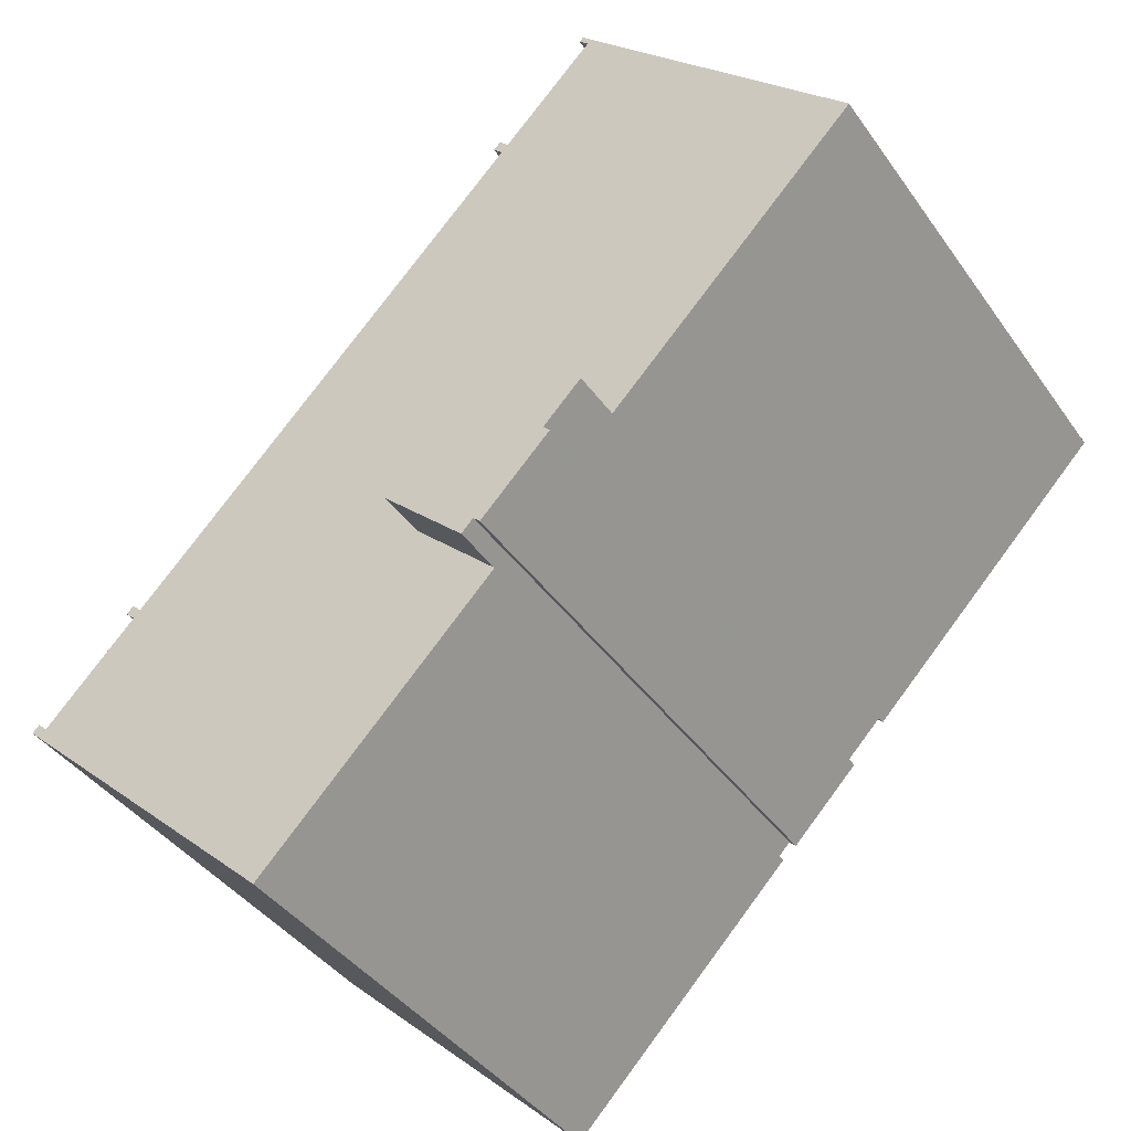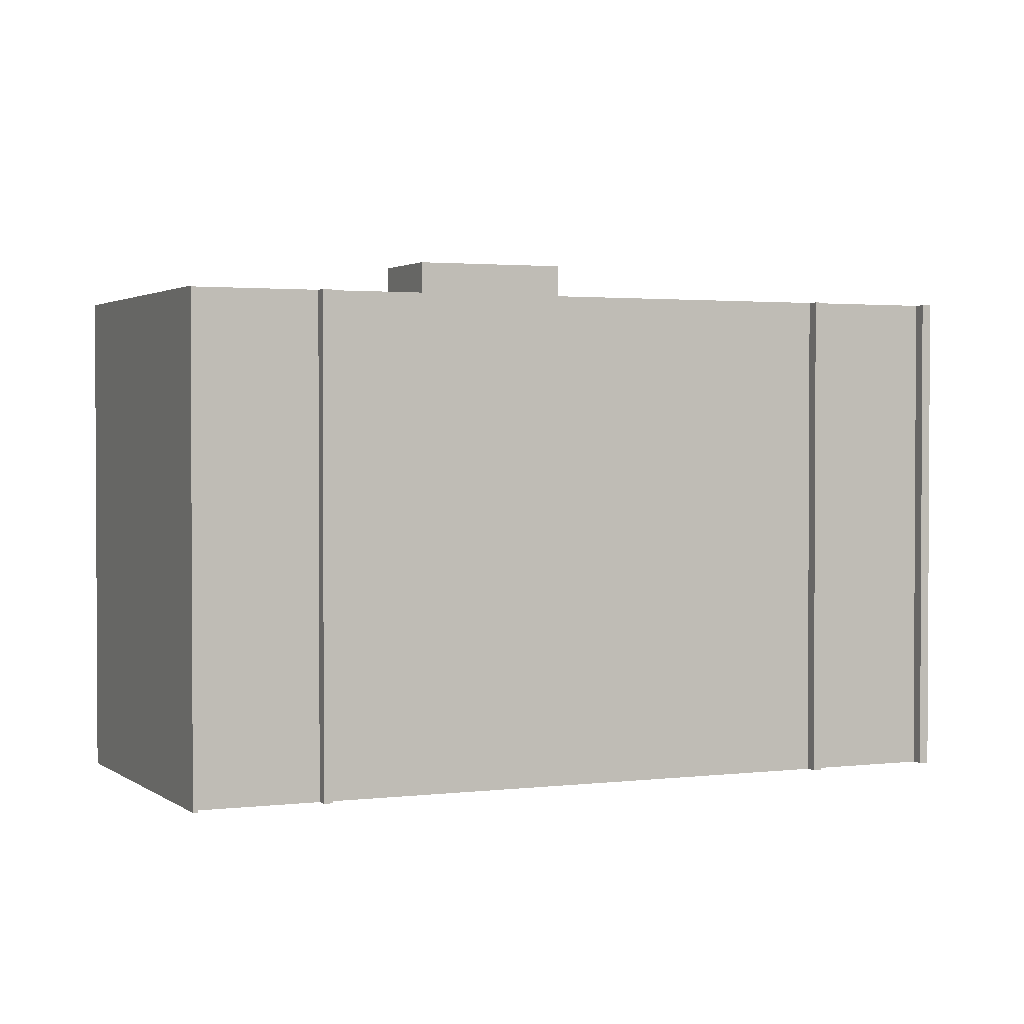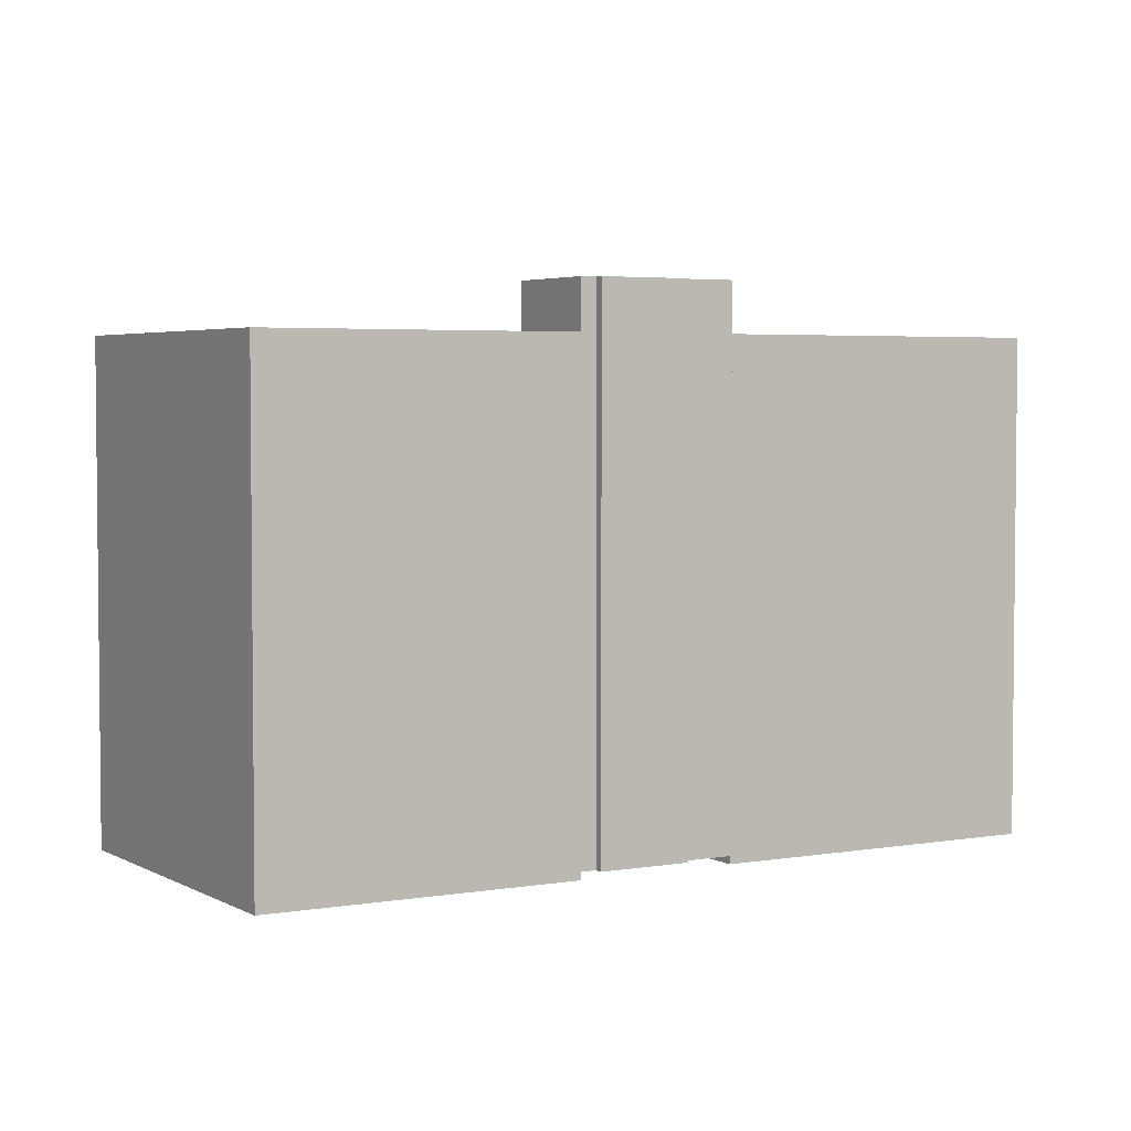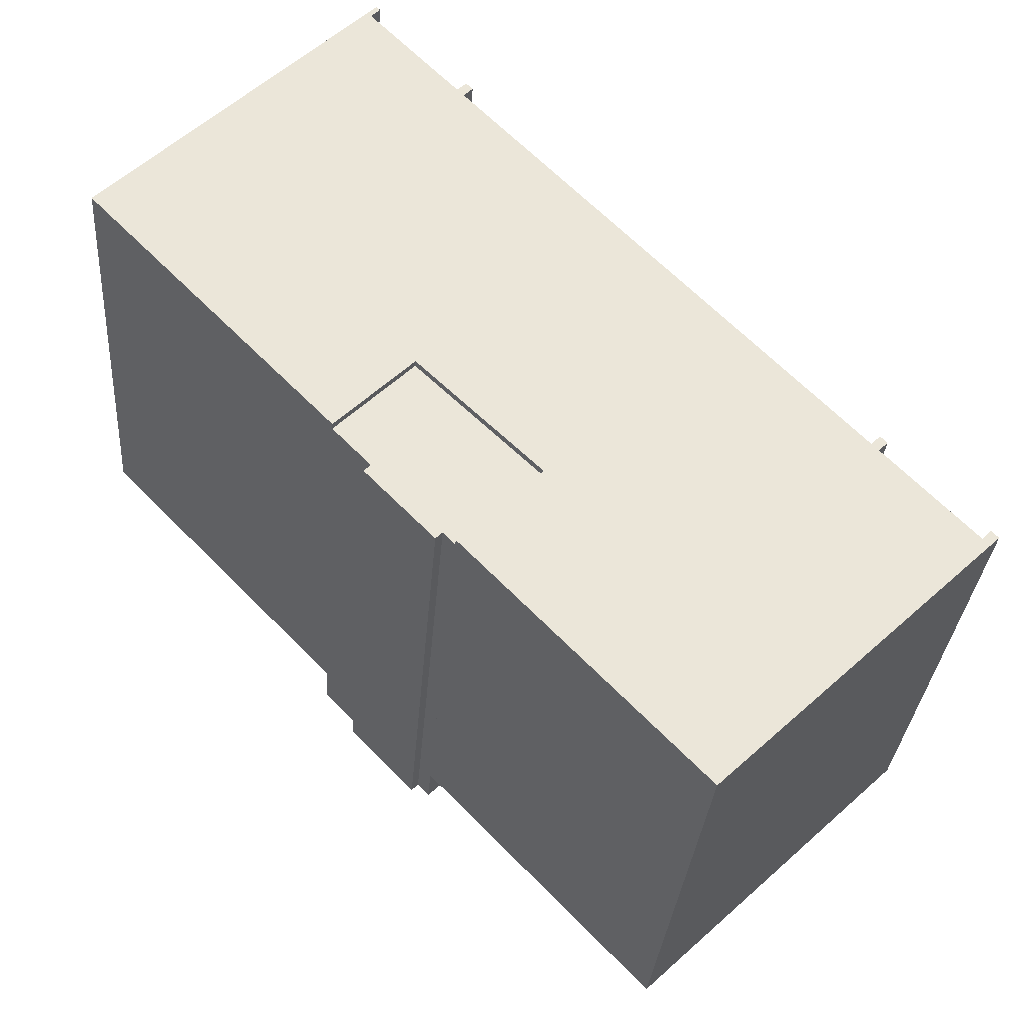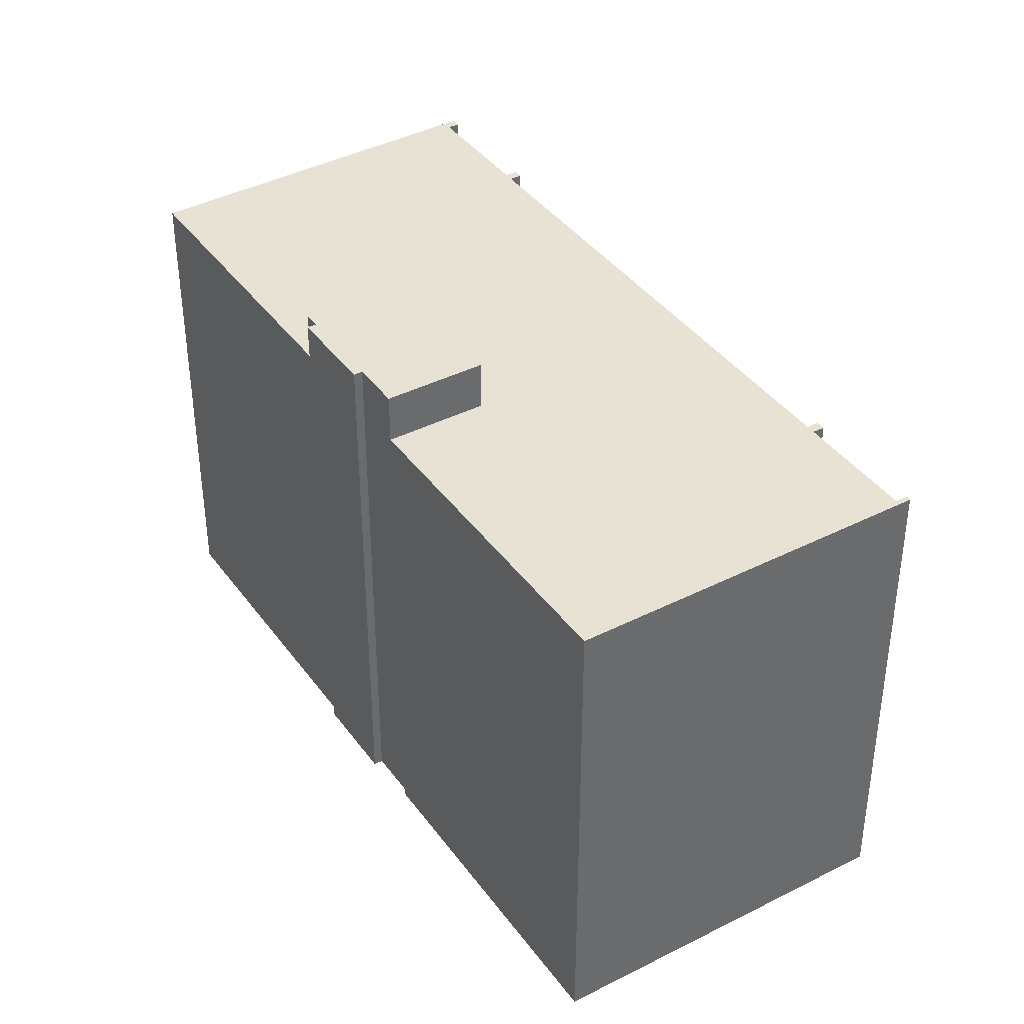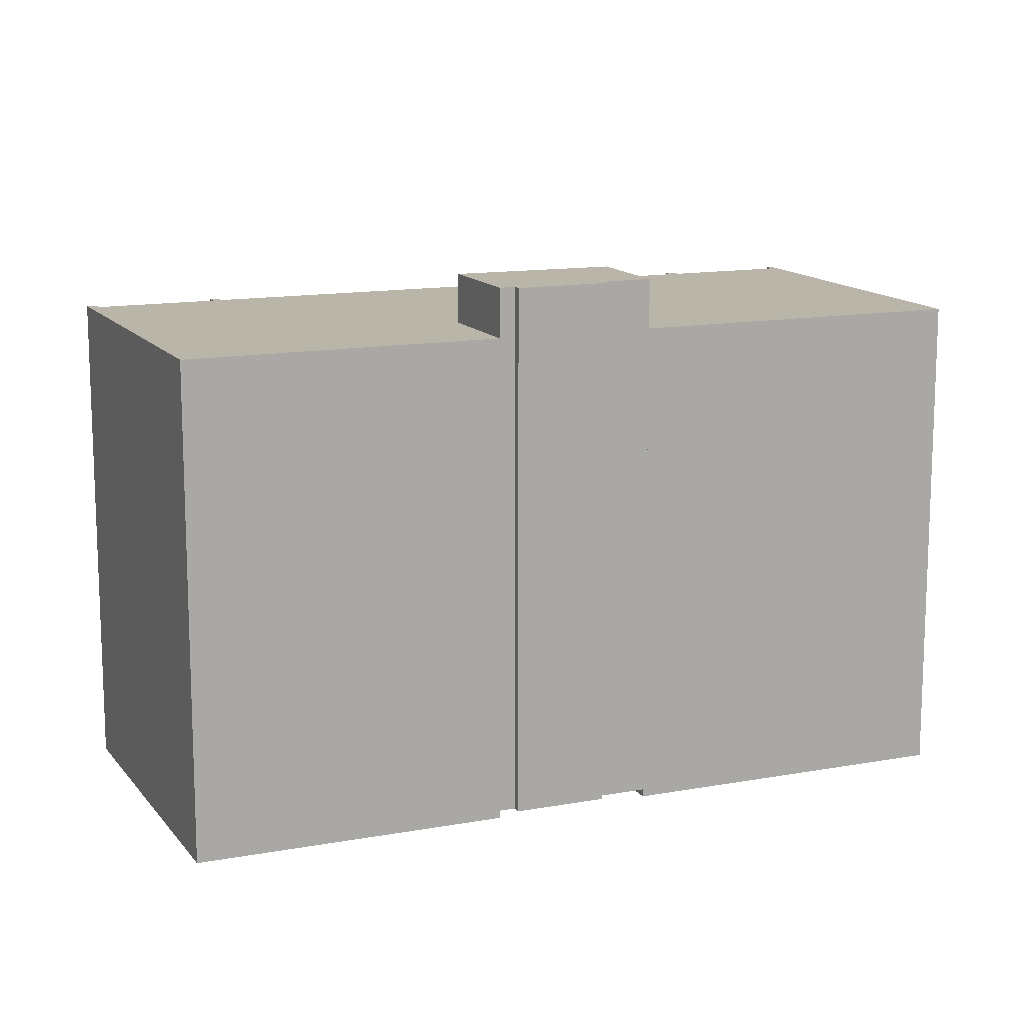
<metadata>
{"format":"obj","ext":"obj","renderer":"f3d","projection":"perspective","resolution":1024,"background":"white","views":[{"elev":-40.1,"azim":-148.4,"up":"+Z"},{"elev":1.9,"azim":21.6,"up":"+Y"},{"elev":3.8,"azim":-164.0,"up":"+Y"},{"elev":-30.7,"azim":-4.2,"up":"+Z"},{"elev":39.7,"azim":-76.5,"up":"+Y"},{"elev":13.5,"azim":-156.8,"up":"+Y"}]}
</metadata>
<code>
v  8.244 16.69 -8.878
v  8.444 5.562e-16 -9.084
v  8.243 5.436e-16 -8.877
v  8.445 16.69 -9.084
v  8.445 16.69 -8.683
v  8.445 5.317e-16 -8.683
v  7.33 16.69 -7.537
v  7.33 4.614e-16 -7.536
v  0.0003275 15.15 -0.0004882
v  7.33 -0.24 -7.536
v  0 -0.24 -1.47e-17
v  7.33 15.15 -7.537
v  8.133 15.15 7.956
v  8.133 -0.24 7.956
v  8.245 -0.24 7.841
v  8.246 15.15 7.841
v  7.972 -0.24 7.576
v  7.973 15.15 7.576
v  10.69 -0.24 4.78
v  10.69 15.15 4.78
v  10.96 15.15 5.044
v  10.96 -0.24 5.044
v  11.16 -0.24 4.836
v  11.16 15.15 4.836
v  10.89 -0.24 4.572
v  10.89 15.15 4.571
v  22.6 -0.24 -7.483
v  22.6 15.15 -7.484
v  22.87 15.15 -7.22
v  22.87 -0.24 -7.219
v  23.07 -0.24 -7.427
v  23.07 15.15 -7.428
v  22.8 -0.24 -7.691
v  22.8 15.15 -7.692
v  25.5 -0.24 -10.47
v  25.5 15.15 -10.47
v  25.78 15.15 -10.21
v  25.78 -0.24 -10.21
v  25.98 -0.24 -10.42
v  25.98 15.15 -10.43
v  17.73 -0.24 -18.23
v  17.73 15.15 -18.23
v  10.83 15.15 -11.13
v  10.83 -0.24 -11.13
v  13.26 15.15 -8.81
v  13.26 -0.24 -8.81
v  9.613 15.15 -5.3
v  9.613 -0.24 -5.299
v  9.613 16.69 -5.3
v  9.613 3.245e-16 -5.299
v  13.26 5.394e-16 -8.81
v  13.26 16.69 -8.81
v  10.83 6.817e-16 -11.13
v  10.83 16.69 -11.13
v  10.48 16.69 -10.77
v  10.48 6.597e-16 -10.77
v  10.28 6.716e-16 -10.97
v  10.28 16.69 -10.97
v  10.08 16.69 -10.76
v  10.08 6.59e-16 -10.76
g defaultobject
f 1 2 3
f 2 1 4
f 5 3 6
f 3 5 1
f 7 6 8
f 6 7 5
f 9 10 11
f 10 9 12
f 13 11 14
f 11 13 9
f 15 13 14
f 13 15 16
f 17 16 15
f 16 17 18
f 19 18 17
f 18 19 20
f 21 19 22
f 19 21 20
f 23 21 22
f 21 23 24
f 25 24 23
f 24 25 26
f 27 26 25
f 26 27 28
f 29 27 30
f 27 29 28
f 31 29 30
f 29 31 32
f 33 32 31
f 32 33 34
f 35 34 33
f 34 35 36
f 37 35 38
f 35 37 36
f 39 37 38
f 37 39 40
f 41 40 39
f 40 41 42
f 43 41 44
f 41 43 42
f 45 44 46
f 44 45 43
f 47 46 48
f 46 47 45
f 10 47 48
f 47 10 12
f 49 8 50
f 8 49 7
f 51 49 50
f 49 51 52
f 53 52 51
f 52 53 54
f 55 53 56
f 53 55 54
f 57 55 56
f 55 57 58
f 59 57 60
f 57 59 58
f 4 60 2
f 60 4 59
f 60 56 2
f 56 60 57
f 8 51 50
f 51 8 6
f 51 6 56
f 51 56 53
f 56 6 3
f 56 3 2
f 41 46 44
f 10 17 11
f 17 10 19
f 19 10 22
f 22 10 25
f 25 10 48
f 25 48 27
f 27 48 46
f 27 46 41
f 27 41 33
f 33 41 35
f 35 41 39
f 27 33 30
f 35 39 38
f 31 30 33
f 23 22 25
f 17 14 11
f 14 17 15
f 52 7 49
f 7 52 5
f 5 52 4
f 4 52 59
f 59 52 55
f 59 55 58
f 55 52 54
f 4 1 5
f 47 36 45
f 36 47 34
f 42 36 40
f 36 42 43
f 36 43 45
f 40 36 37
f 9 47 12
f 47 9 34
f 34 9 28
f 28 9 26
f 26 9 18
f 18 9 13
f 26 18 20
f 18 13 16
f 20 24 26
f 24 20 21
f 28 32 34
f 32 28 29

</code>
